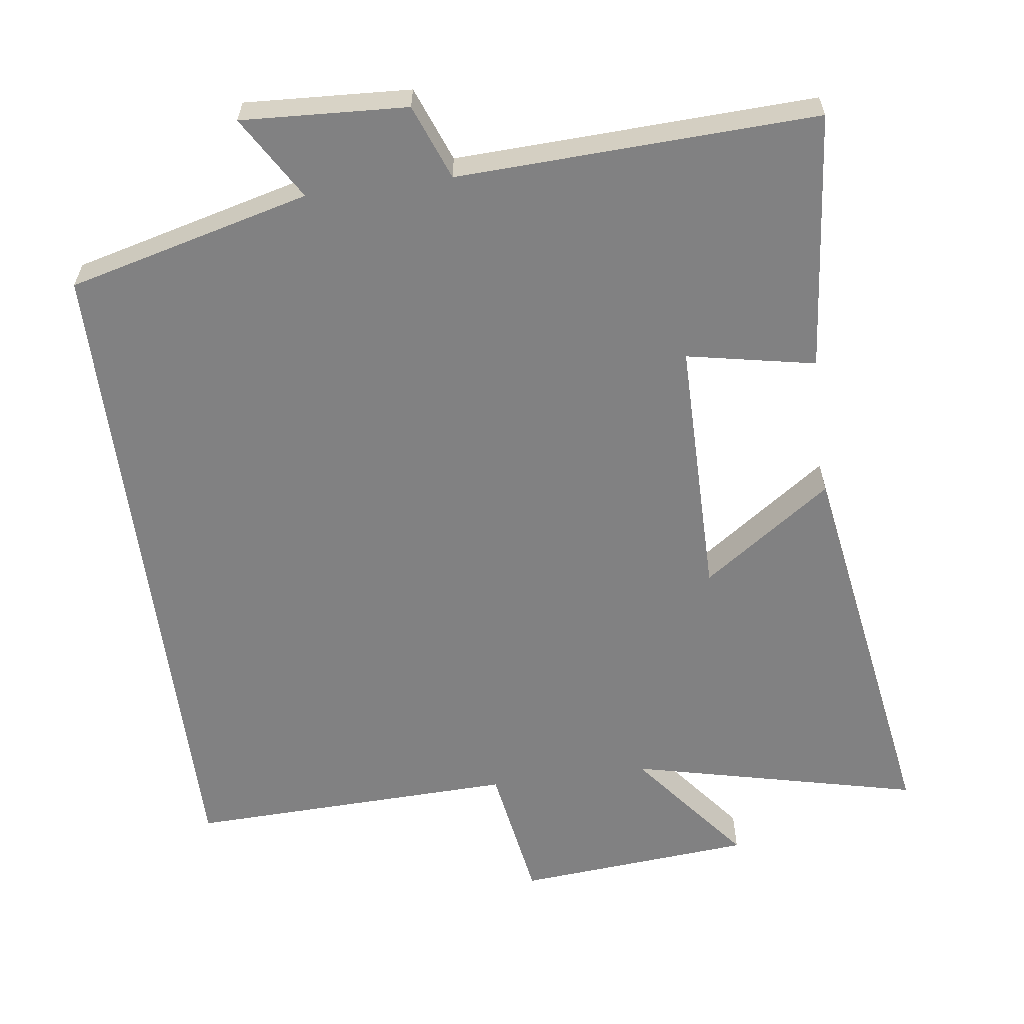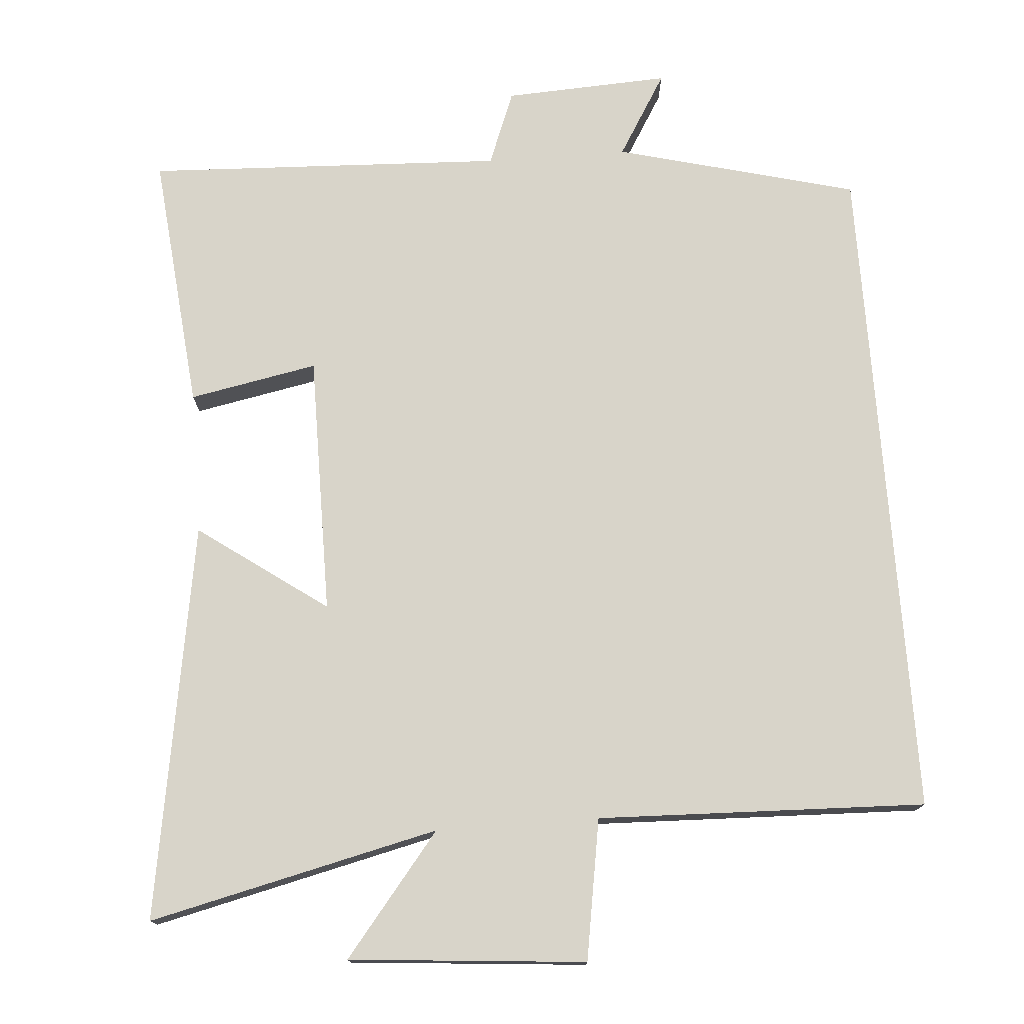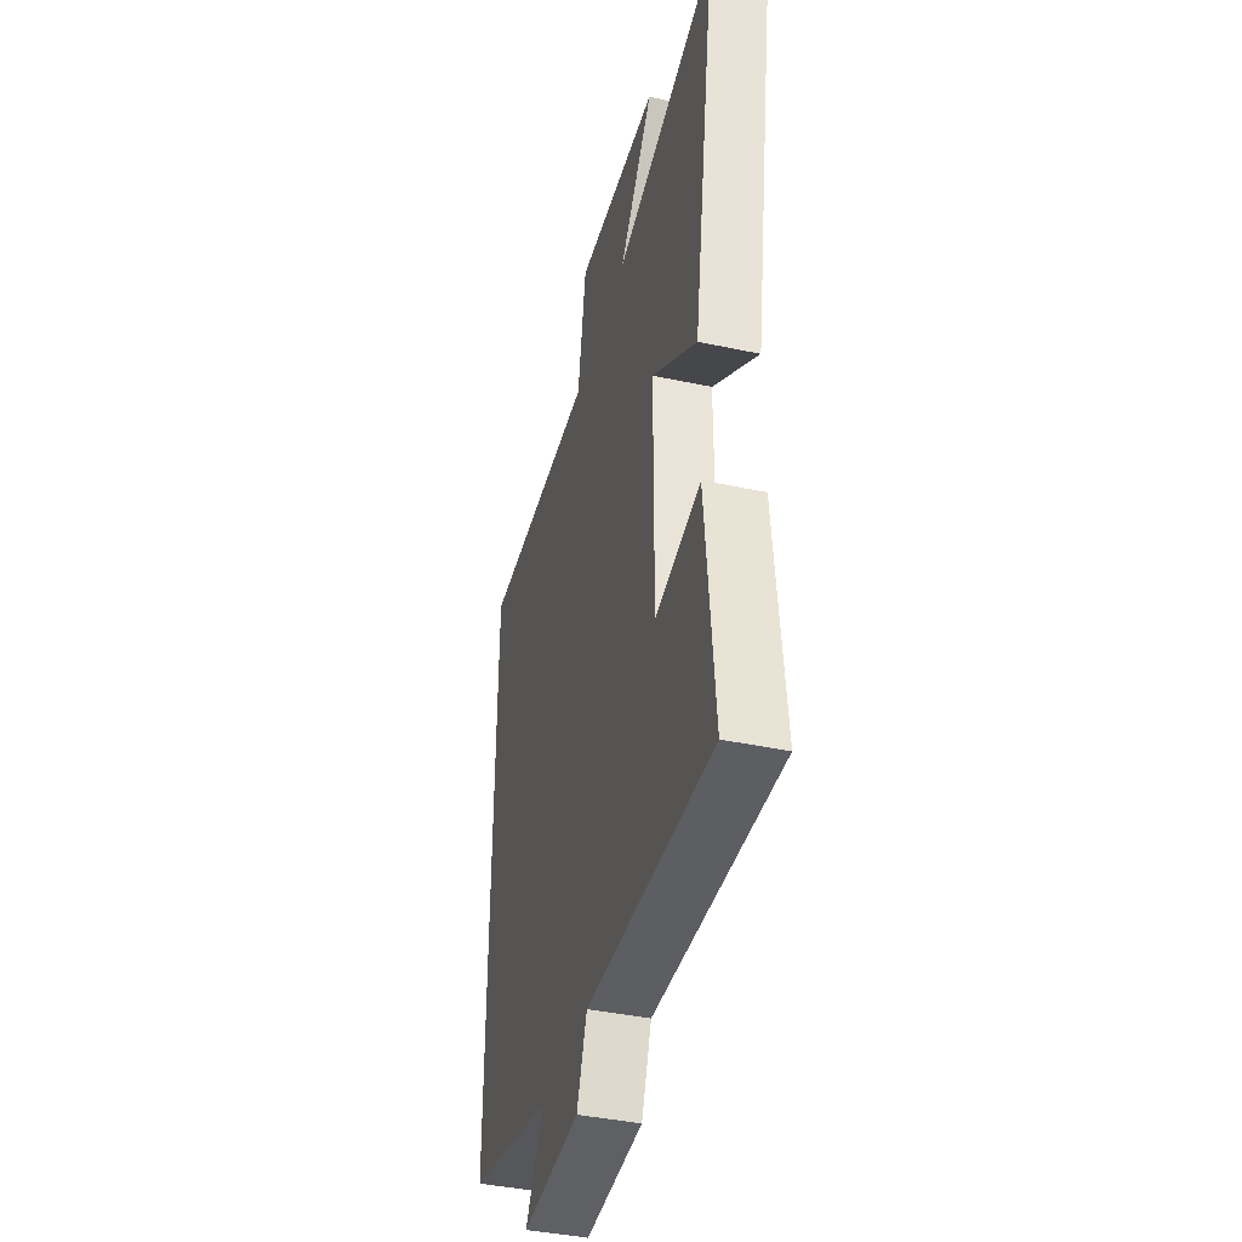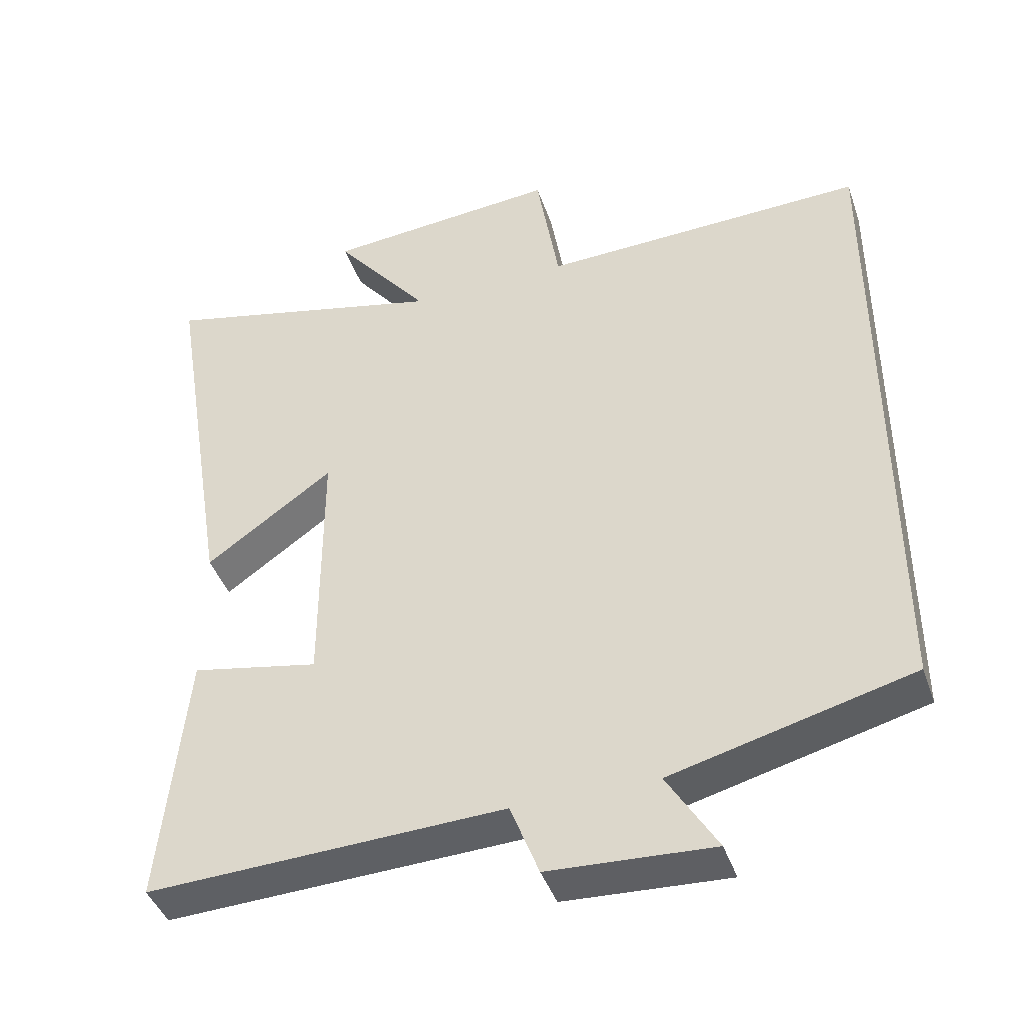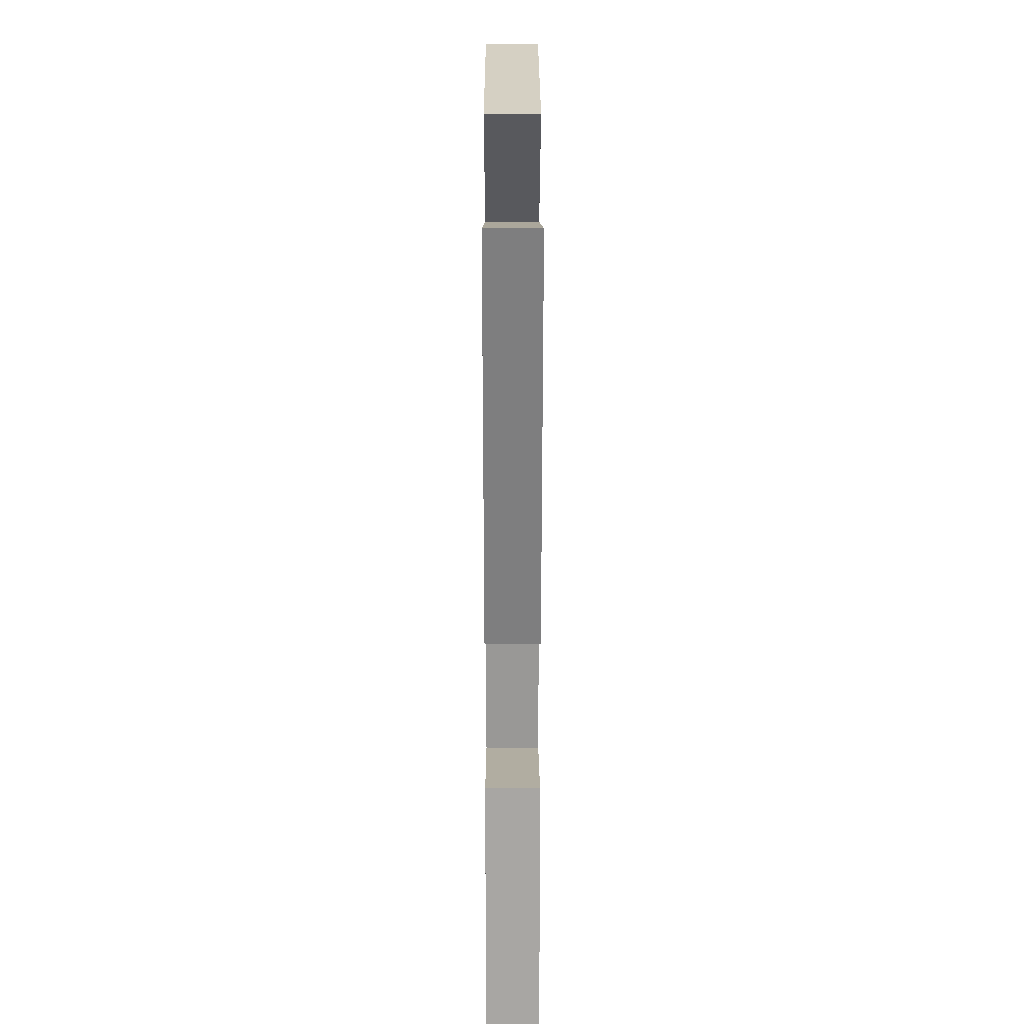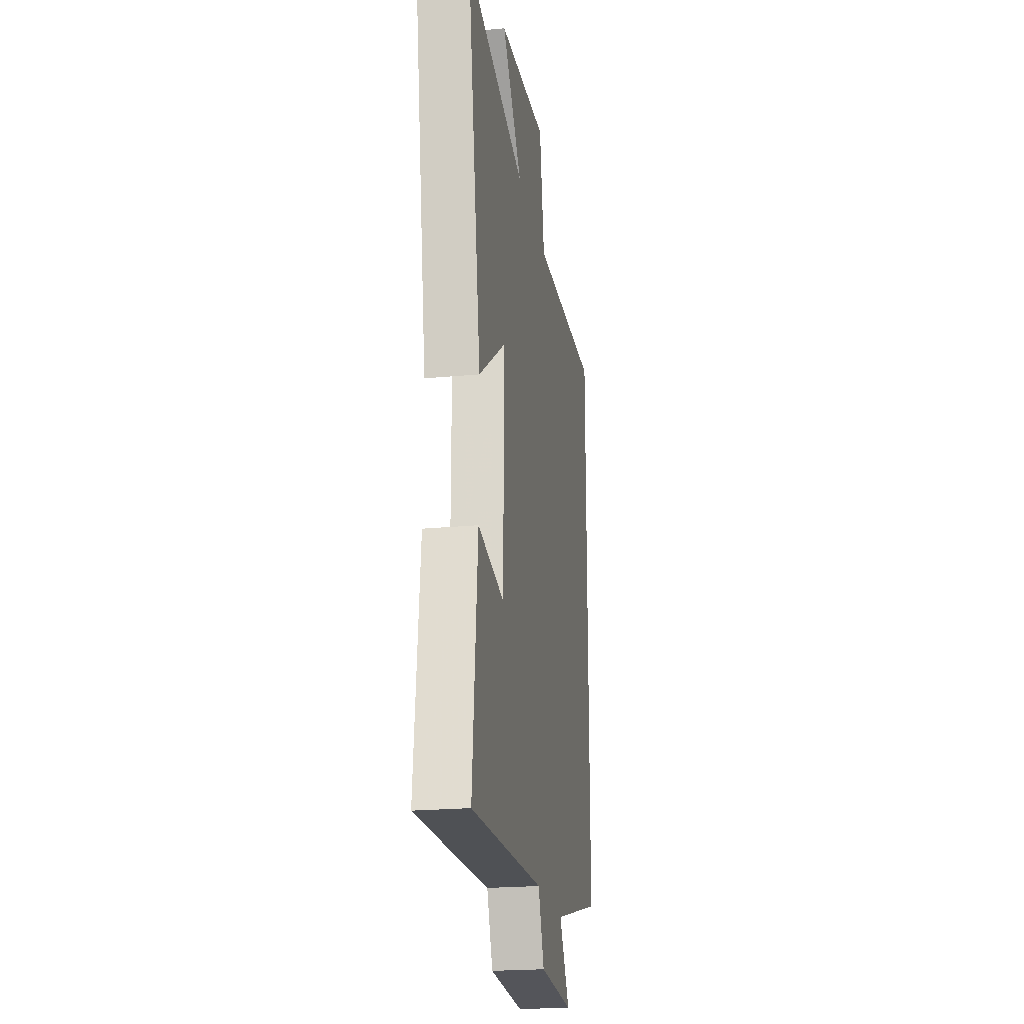
<metadata>
{"format":"obj","ext":"obj","renderer":"f3d","projection":"perspective","resolution":1024,"background":"white","views":[{"elev":-60.4,"azim":-172.4,"up":"+Y"},{"elev":75.5,"azim":-4.3,"up":"+Y"},{"elev":-40.8,"azim":-104.6,"up":"+Z"},{"elev":-42.7,"azim":18.5,"up":"+Z"},{"elev":21.4,"azim":-90.1,"up":"+Z"},{"elev":-21.9,"azim":-80.5,"up":"+Z"}]}
</metadata>
<code>
v 0.5 0.07 0.515
v 0.5 0.07 -0.413
v 0.163 0.07 -0.5
v 0.233 0.07 -0.616
v 0.003 0.07 -0.604
v -0.037 0.07 -0.5
v -0.536 0.07 -0.521
v -0.5 0.07 -0.16
v -0.321 0.07 -0.195
v -0.321 0.07 0.169
v -0.5 0.07 0.042
v -0.59 0.07 0.595
v -0.186 0.07 0.5
v -0.32 0.07 0.668
v 0.01 0.07 0.696
v 0.042 0.07 0.5
v 0.5 0 0.515
v 0.5 0 -0.413
v 0.163 0 -0.5
v 0.233 0 -0.616
v 0.003 0 -0.604
v -0.037 0 -0.5
v -0.536 0 -0.521
v -0.5 0 -0.16
v -0.321 0 -0.195
v -0.321 0 0.169
v -0.5 0 0.042
v -0.59 0 0.595
v -0.186 0 0.5
v -0.32 0 0.668
v 0.01 0 0.696
v 0.042 0 0.5
f 13 14 15 16
f 10 11 12 13
f 9 10 13 16
f 6 7 8 9
f 1 2 3
f 16 1 3
f 9 16 3
f 6 9 3
f 3 4 5 6
f 32 31 30 29
f 29 28 27 26
f 32 29 26 25
f 25 24 23 22
f 19 18 17
f 19 17 32
f 19 32 25
f 19 25 22
f 22 21 20 19
f 1 17 18 2
f 2 18 19 3
f 3 19 20 4
f 4 20 21 5
f 5 21 22 6
f 6 22 23 7
f 7 23 24 8
f 8 24 25 9
f 9 25 26 10
f 10 26 27 11
f 11 27 28 12
f 12 28 29 13
f 13 29 30 14
f 14 30 31 15
f 15 31 32 16
f 16 32 17 1

</code>
